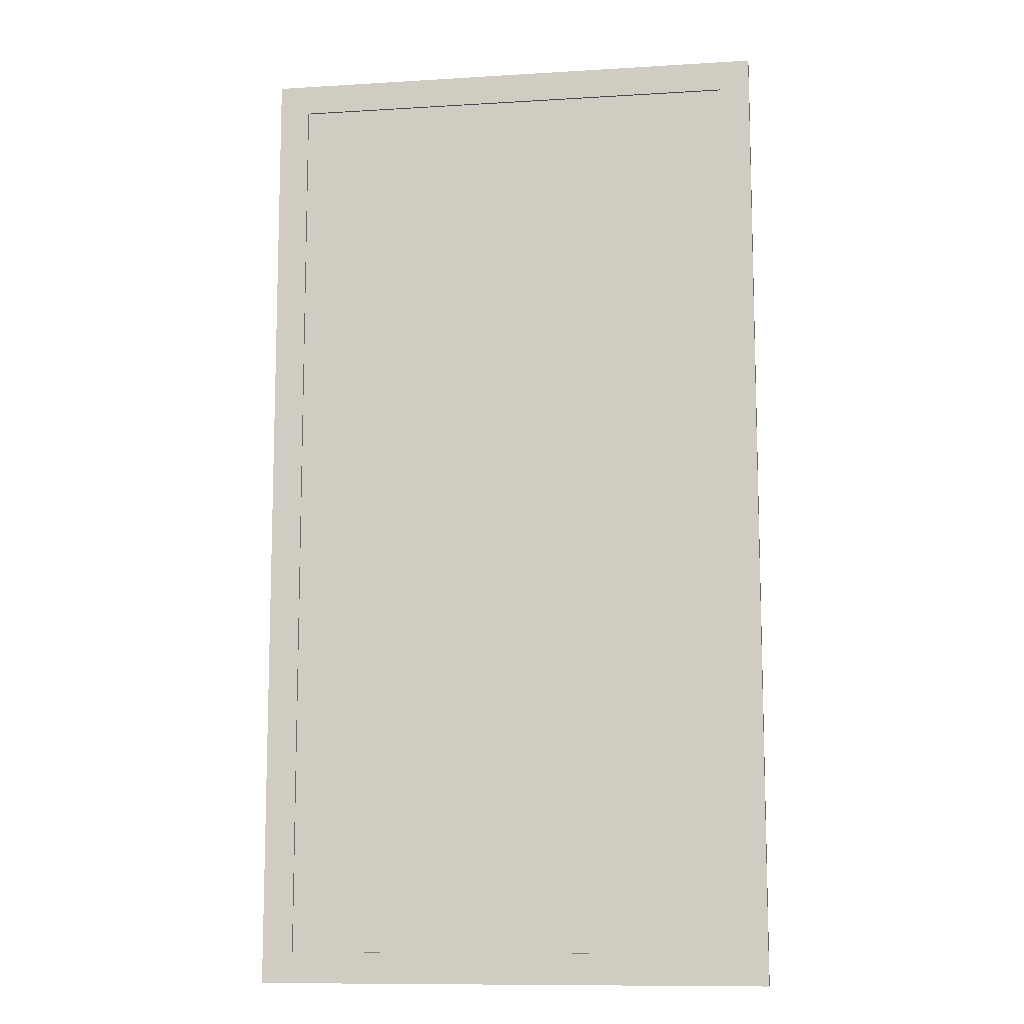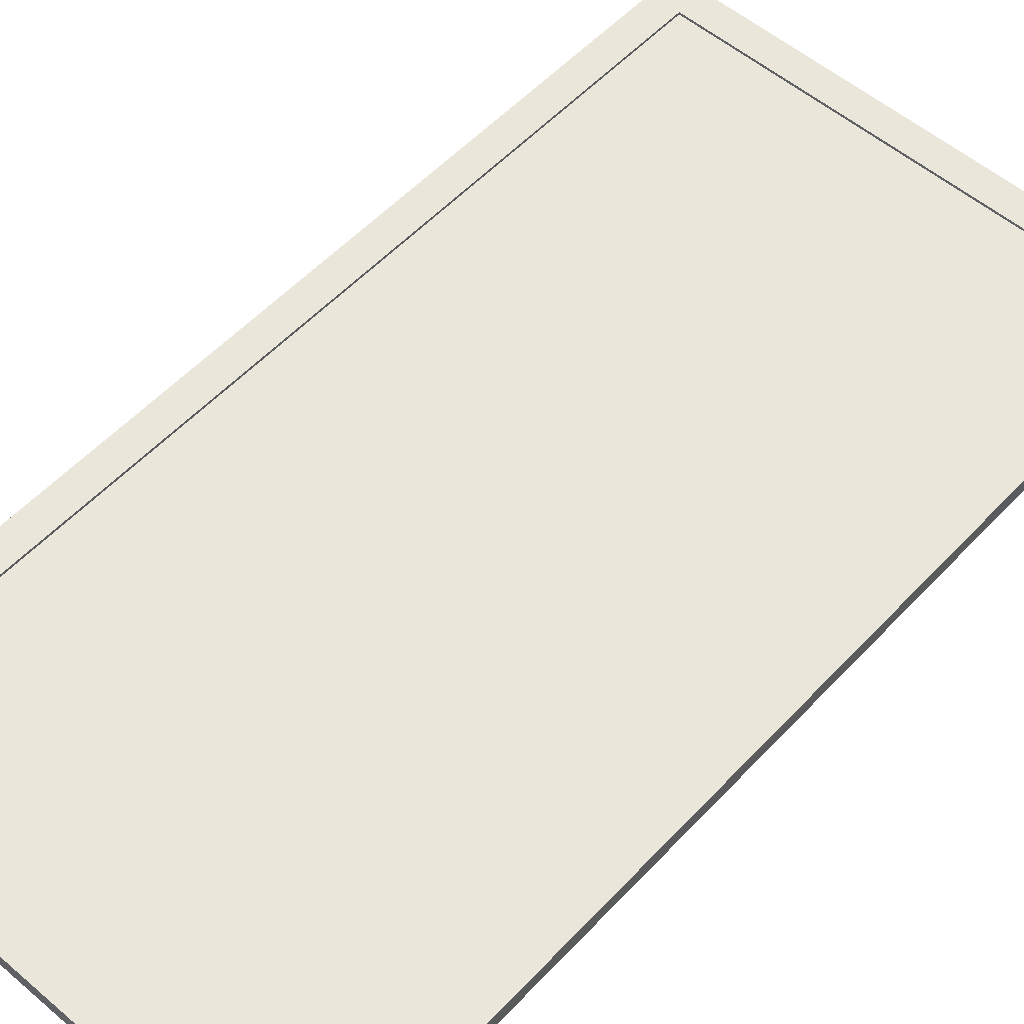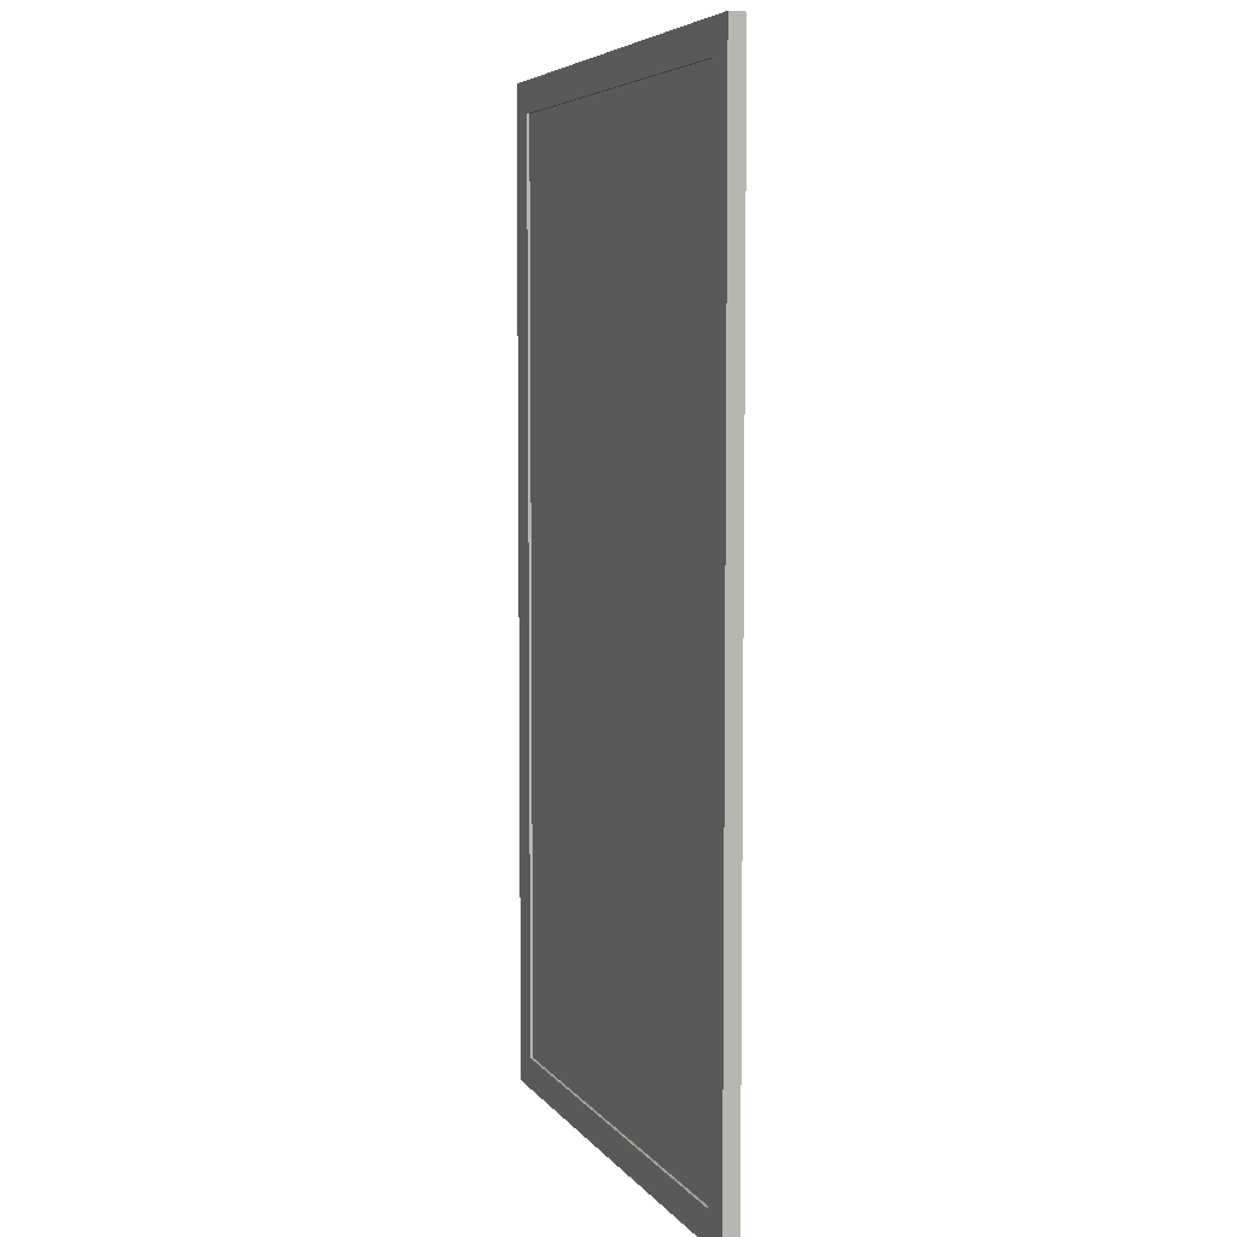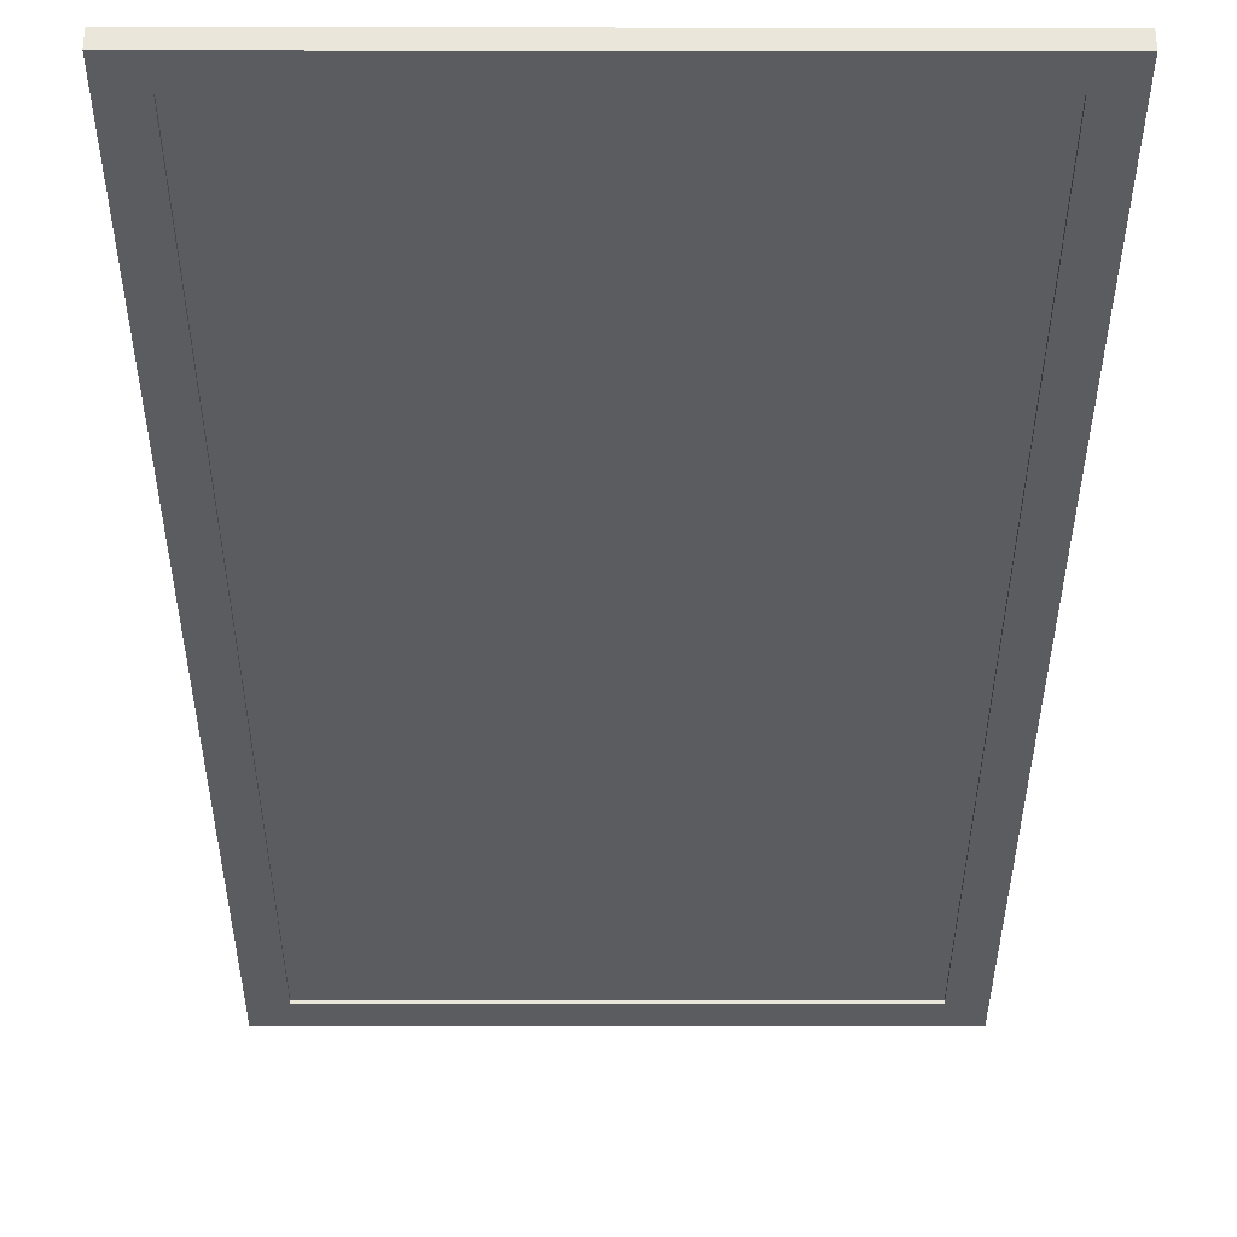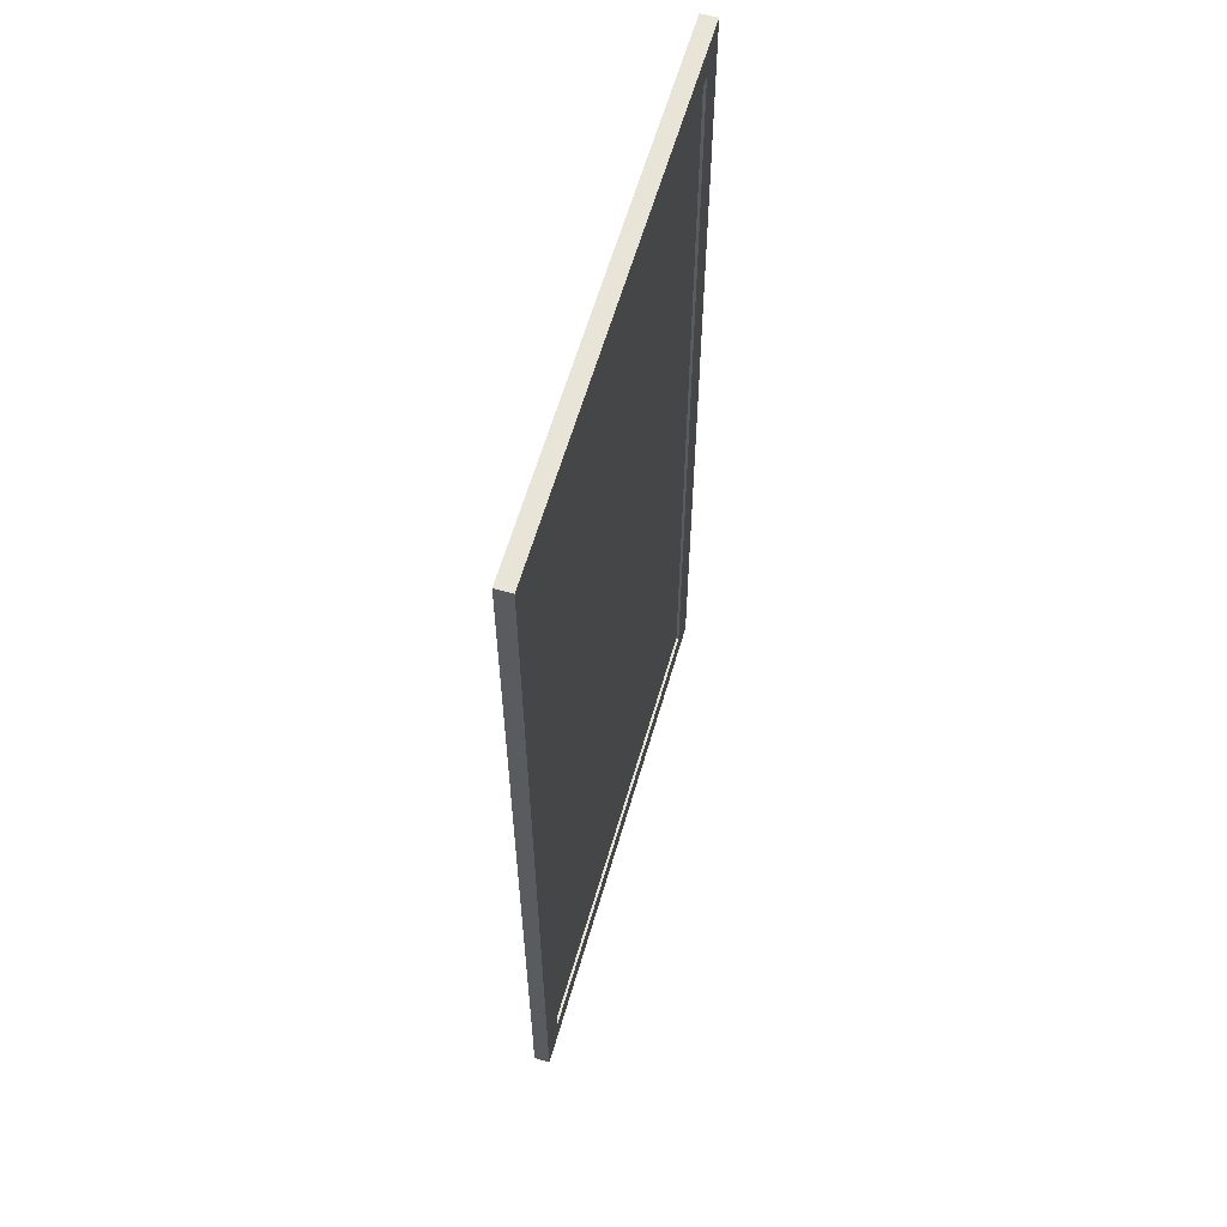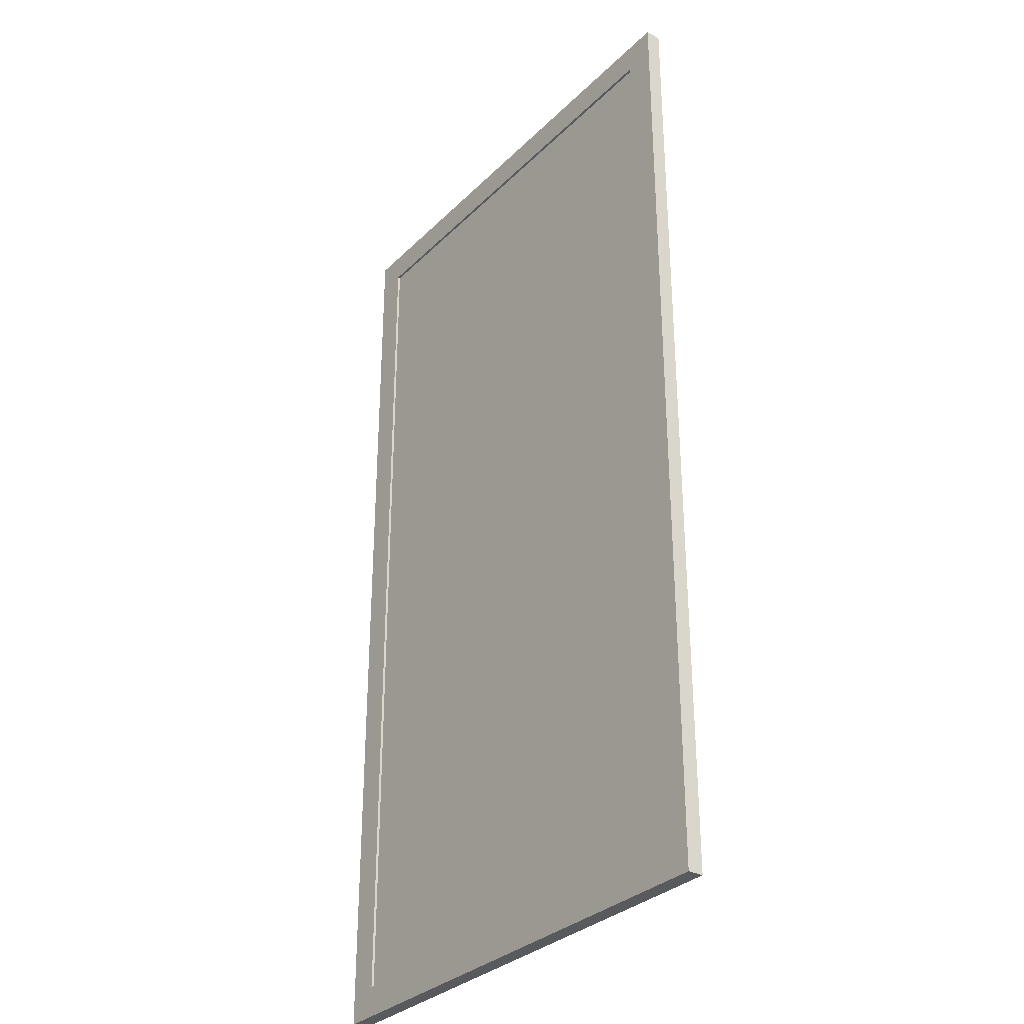
<metadata>
{"format":"obj","ext":"obj","renderer":"f3d","projection":"perspective","resolution":1024,"background":"white","views":[{"elev":-10.6,"azim":-171.3,"up":"+Y"},{"elev":54.7,"azim":-138.0,"up":"+Z"},{"elev":6.0,"azim":69.7,"up":"+Y"},{"elev":-35.1,"azim":179.9,"up":"+Z"},{"elev":61.4,"azim":-73.8,"up":"+Y"},{"elev":-31.8,"azim":53.3,"up":"+Y"}]}
</metadata>
<code>
v 0.2832 0.4898 0.000103
v 0.2832 -0.5056 0.01141
v 0.2832 0.4898 0.01141
v 0.2832 -0.5056 0.000103
v 0.2832 -0.5056 0.000103
v 0.2832 0.4898 0.000103
v 0.2832 -0.5056 0.01141
v 0.2832 0.4898 0.01141
v 0.7808 -0.5056 0.000103
v 0.2832 -0.5056 0.01141
v 0.2832 -0.5056 0.000103
v 0.7808 -0.5056 0.01141
v 0.7808 -0.5056 0.01141
v 0.7808 -0.5056 0.000103
v 0.2832 -0.5056 0.01141
v 0.2832 -0.5056 0.000103
v 0.7808 0.4898 0.01141
v 0.2832 -0.5056 0.01141
v 0.7808 -0.5056 0.01141
v 0.2832 0.4898 0.01141
v 0.2832 0.4898 0.01141
v 0.7808 0.4898 0.01141
v 0.2832 -0.5056 0.01141
v 0.7808 -0.5056 0.01141
v 0.7808 0.4898 0.01141
v 0.2832 0.4898 0.000103
v 0.2832 0.4898 0.01141
v 0.7808 0.4898 0.000103
v 0.7808 0.4898 0.000103
v 0.7808 0.4898 0.01141
v 0.2832 0.4898 0.000103
v 0.2832 0.4898 0.01141
v 0.2832 0.4898 0.000103
v 0.7808 -0.5056 0.000103
v 0.2832 -0.5056 0.000103
v 0.7808 0.4898 0.000103
v 0.7808 0.4898 0.000103
v 0.2832 0.4898 0.000103
v 0.7808 -0.5056 0.000103
v 0.2832 -0.5056 0.000103
v 0.7808 -0.5056 0.000103
v 0.7808 0.4898 0.01141
v 0.7808 -0.5056 0.01141
v 0.7808 0.4898 0.000103
v 0.7808 0.4898 0.000103
v 0.7808 -0.5056 0.000103
v 0.7808 0.4898 0.01141
v 0.7808 -0.5056 0.01141
v 0.7808 0.5237 0.01424
v 0.2832 0.5237 -0.002725
v 0.2832 0.5237 0.01424
v 0.7808 0.5237 -0.002725
v 0.2832 0.4898 -0.002725
v 0.7808 0.5237 -0.002725
v 0.7808 0.4898 -0.002725
v 0.2832 0.5237 -0.002725
v 0.7808 0.4898 -0.002725
v 0.2832 0.4898 0.01424
v 0.2832 0.4898 -0.002725
v 0.7808 0.4898 0.01424
v 0.7808 0.5237 0.01424
v 0.2832 0.4898 0.01424
v 0.7808 0.4898 0.01424
v 0.2832 0.5237 0.01424
v 0.8148 0.5237 0.01424
v 0.7808 0.5237 -0.002725
v 0.7808 0.5237 0.01424
v 0.8148 0.5237 -0.002725
v 0.8148 0.5237 0.01424
v 0.7808 0.4898 0.01424
v 0.8148 0.4898 0.01424
v 0.7808 0.5237 0.01424
v 0.8148 0.4898 -0.002725
v 0.8148 0.5237 0.01424
v 0.8148 0.4898 0.01424
v 0.8148 0.5237 -0.002725
v 0.7808 0.5237 -0.002725
v 0.8148 0.4898 -0.002725
v 0.7808 0.4898 -0.002725
v 0.8148 0.5237 -0.002725
v 0.7808 0.4898 -0.002725
v 0.7808 -0.5056 0.01424
v 0.7808 0.4898 0.01424
v 0.7808 -0.5056 -0.002725
v 0.8148 0.4898 0.01424
v 0.7808 -0.5056 0.01424
v 0.8148 -0.5056 0.01424
v 0.7808 0.4898 0.01424
v 0.7808 0.4898 -0.002725
v 0.8148 -0.5056 -0.002725
v 0.7808 -0.5056 -0.002725
v 0.8148 0.4898 -0.002725
v 0.8148 -0.5056 -0.002725
v 0.8148 0.4898 0.01424
v 0.8148 -0.5056 0.01424
v 0.8148 0.4898 -0.002725
v 0.2832 0.5237 0.01424
v 0.2492 0.5237 -0.002725
v 0.2492 0.5237 0.01424
v 0.2832 0.5237 -0.002725
v 0.2492 0.5237 -0.002725
v 0.2492 0.4898 0.01424
v 0.2492 0.5237 0.01424
v 0.2492 0.4898 -0.002725
v 0.2832 0.5237 0.01424
v 0.2492 0.4898 0.01424
v 0.2832 0.4898 0.01424
v 0.2492 0.5237 0.01424
v 0.2492 0.5237 -0.002725
v 0.2832 0.4898 -0.002725
v 0.2492 0.4898 -0.002725
v 0.2832 0.5237 -0.002725
v 0.2492 0.4898 -0.002725
v 0.2832 -0.5056 -0.002725
v 0.2492 -0.5056 -0.002725
v 0.2832 0.4898 -0.002725
v 0.2492 0.4898 -0.002725
v 0.2492 -0.5056 0.01424
v 0.2492 0.4898 0.01424
v 0.2492 -0.5056 -0.002725
v 0.2832 -0.5056 -0.002725
v 0.2832 0.4898 0.01424
v 0.2832 -0.5056 0.01424
v 0.2832 0.4898 -0.002725
v 0.2832 0.4898 0.01424
v 0.2492 -0.5056 0.01424
v 0.2832 -0.5056 0.01424
v 0.2492 0.4898 0.01424
v 0.7808 -0.5395 -0.002725
v 0.2832 -0.5395 0.01424
v 0.2832 -0.5395 -0.002725
v 0.7808 -0.5395 0.01424
v 0.7808 -0.5056 0.01424
v 0.2832 -0.5395 0.01424
v 0.7808 -0.5395 0.01424
v 0.2832 -0.5056 0.01424
v 0.2832 -0.5395 -0.002725
v 0.7808 -0.5056 -0.002725
v 0.7808 -0.5395 -0.002725
v 0.2832 -0.5056 -0.002725
v 0.7808 -0.5056 0.01424
v 0.2832 -0.5056 -0.002725
v 0.2832 -0.5056 0.01424
v 0.7808 -0.5056 -0.002725
v 0.2492 -0.5056 -0.002725
v 0.2832 -0.5395 -0.002725
v 0.2492 -0.5395 -0.002725
v 0.2832 -0.5056 -0.002725
v 0.2832 -0.5395 -0.002725
v 0.2492 -0.5395 0.01424
v 0.2492 -0.5395 -0.002725
v 0.2832 -0.5395 0.01424
v 0.2492 -0.5056 -0.002725
v 0.2492 -0.5395 0.01424
v 0.2492 -0.5056 0.01424
v 0.2492 -0.5395 -0.002725
v 0.2832 -0.5056 0.01424
v 0.2492 -0.5395 0.01424
v 0.2832 -0.5395 0.01424
v 0.2492 -0.5056 0.01424
v 0.8148 -0.5395 -0.002725
v 0.7808 -0.5395 0.01424
v 0.7808 -0.5395 -0.002725
v 0.8148 -0.5395 0.01424
v 0.7808 -0.5056 -0.002725
v 0.8148 -0.5395 -0.002725
v 0.7808 -0.5395 -0.002725
v 0.8148 -0.5056 -0.002725
v 0.8148 -0.5395 -0.002725
v 0.8148 -0.5056 0.01424
v 0.8148 -0.5395 0.01424
v 0.8148 -0.5056 -0.002725
v 0.8148 -0.5056 0.01424
v 0.7808 -0.5395 0.01424
v 0.8148 -0.5395 0.01424
v 0.7808 -0.5056 0.01424
f 1 2 3
f 2 1 4
f 5 6 7
f 8 7 6
f 9 10 11
f 10 9 12
f 13 14 15
f 16 15 14
f 17 18 19
f 18 17 20
f 21 22 23
f 24 23 22
f 25 26 27
f 26 25 28
f 29 30 31
f 32 31 30
f 33 34 35
f 34 33 36
f 37 38 39
f 40 39 38
f 41 42 43
f 42 41 44
f 45 46 47
f 48 47 46
f 49 50 51
f 50 49 52
f 53 54 55
f 54 53 56
f 57 58 59
f 58 57 60
f 61 62 63
f 62 61 64
f 65 66 67
f 66 65 68
f 69 70 71
f 70 69 72
f 73 74 75
f 74 73 76
f 77 78 79
f 78 77 80
f 81 82 83
f 82 81 84
f 85 86 87
f 86 85 88
f 89 90 91
f 90 89 92
f 93 94 95
f 94 93 96
f 97 98 99
f 98 97 100
f 101 102 103
f 102 101 104
f 105 106 107
f 106 105 108
f 109 110 111
f 110 109 112
f 113 114 115
f 114 113 116
f 117 118 119
f 118 117 120
f 121 122 123
f 122 121 124
f 125 126 127
f 126 125 128
f 129 130 131
f 130 129 132
f 133 134 135
f 134 133 136
f 137 138 139
f 138 137 140
f 141 142 143
f 142 141 144
f 145 146 147
f 146 145 148
f 149 150 151
f 150 149 152
f 153 154 155
f 154 153 156
f 157 158 159
f 158 157 160
f 161 162 163
f 162 161 164
f 165 166 167
f 166 165 168
f 169 170 171
f 170 169 172
f 173 174 175
f 174 173 176

</code>
